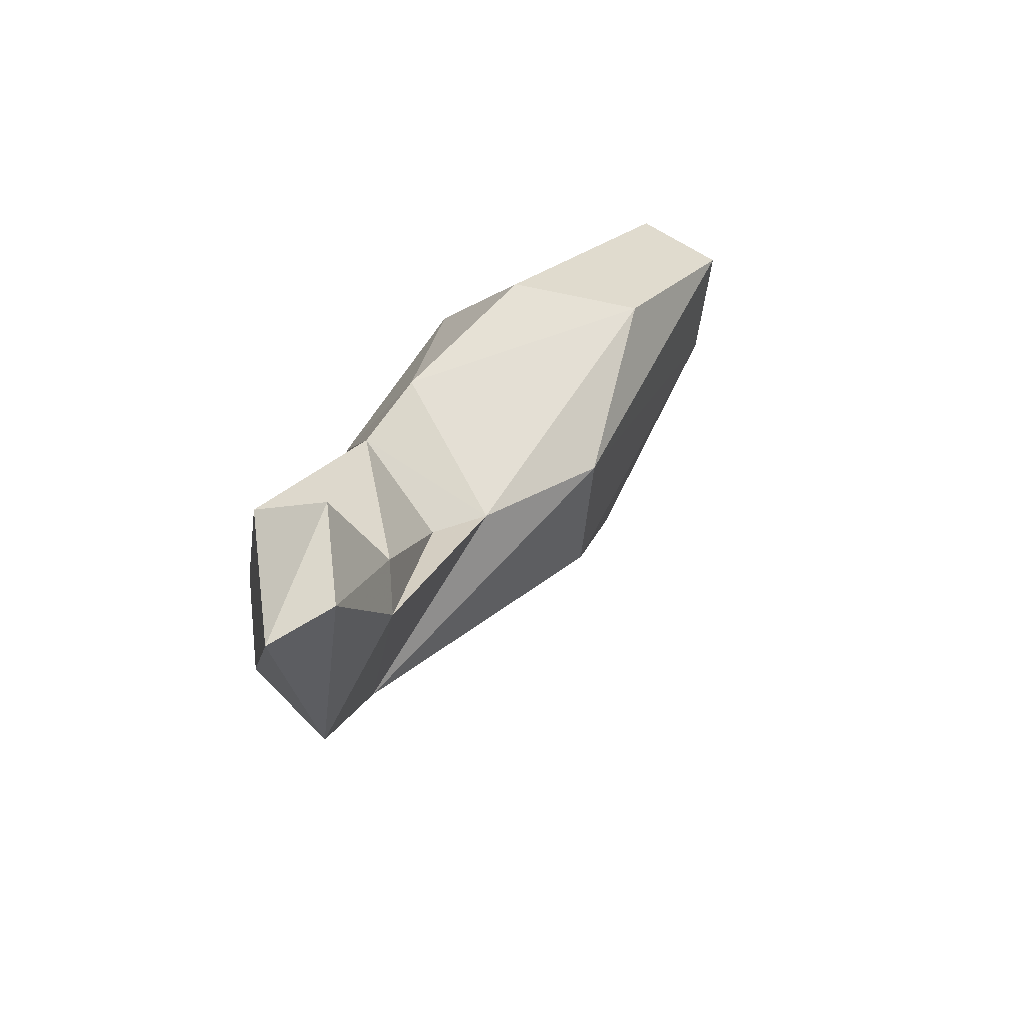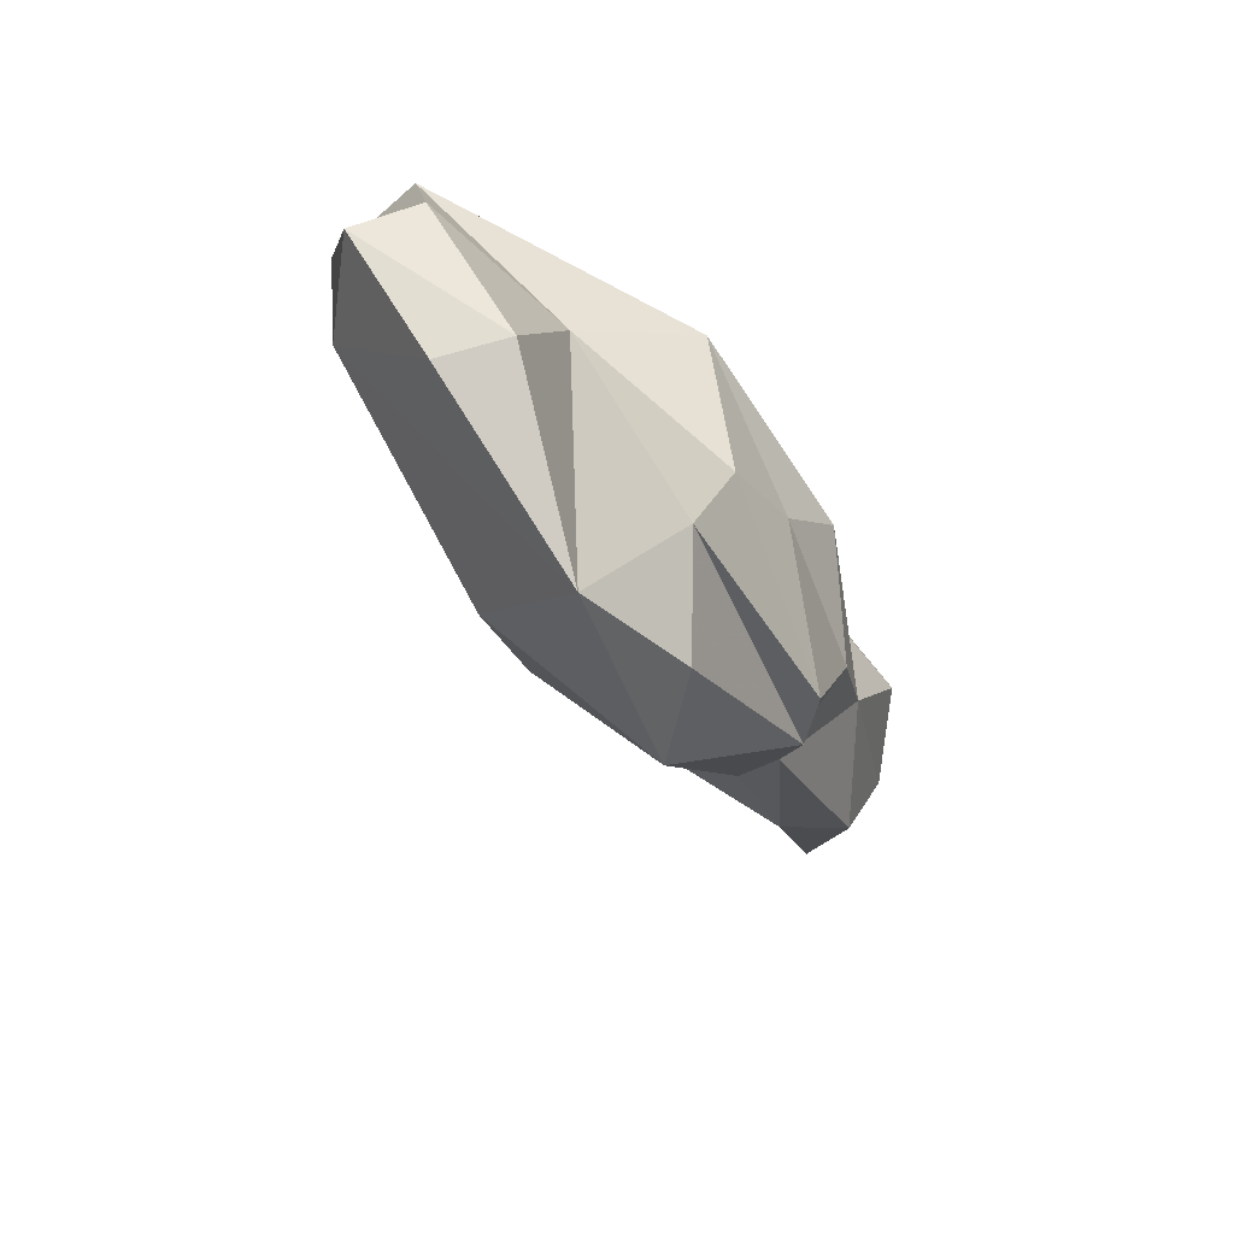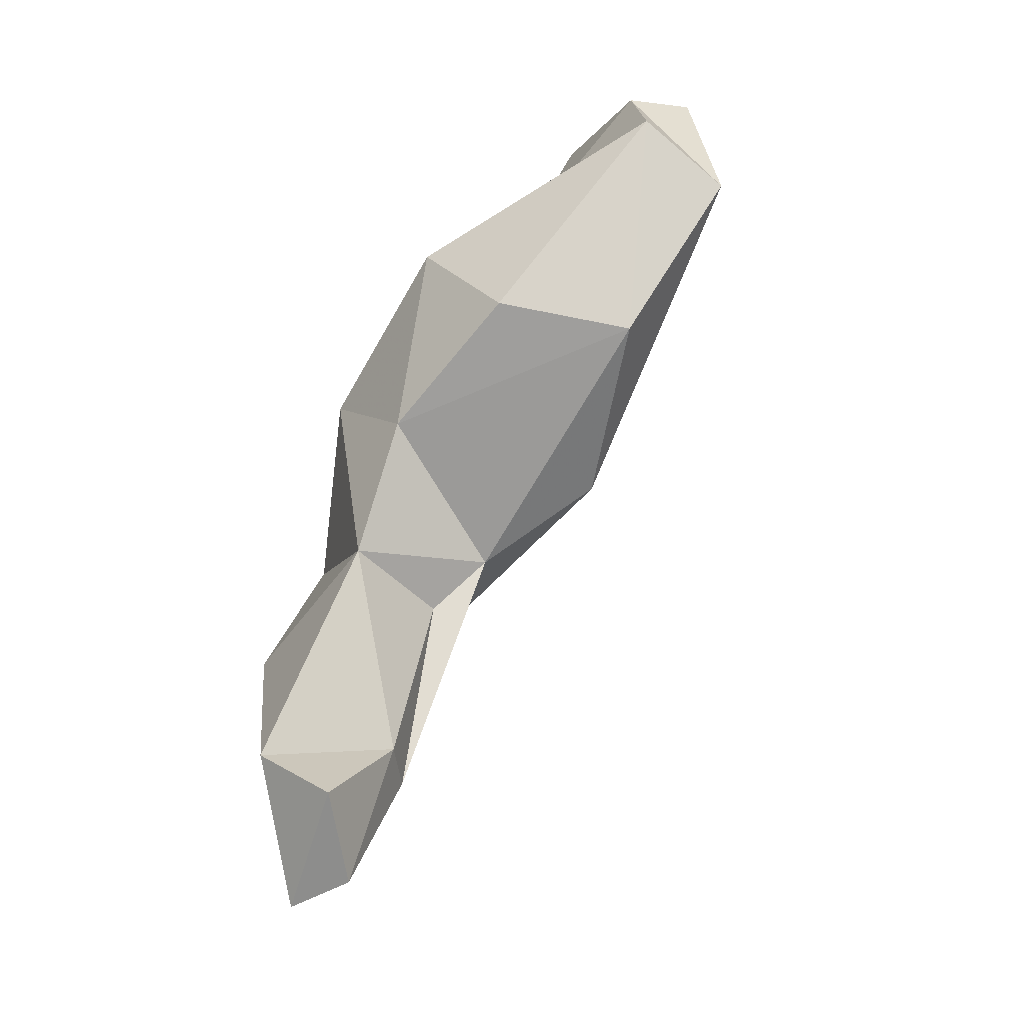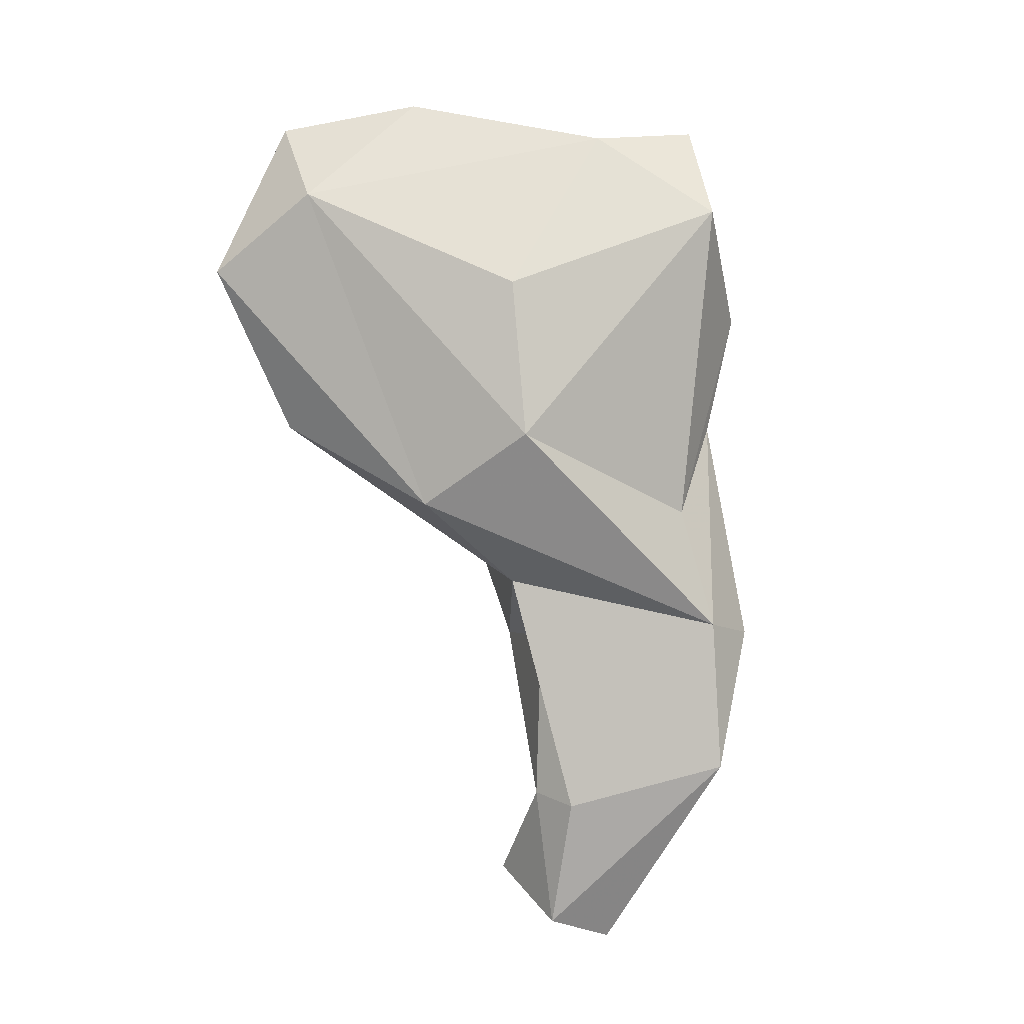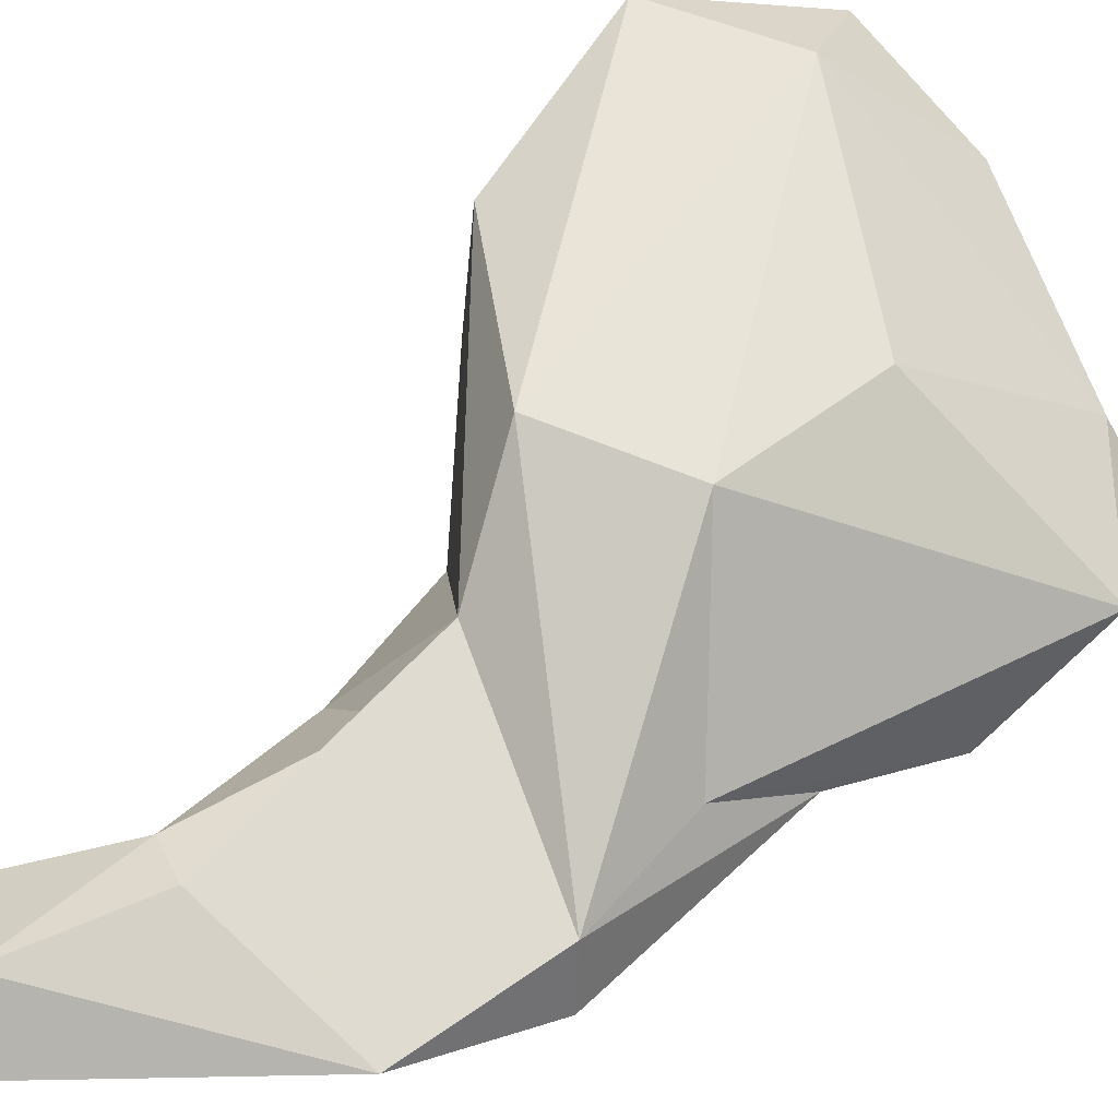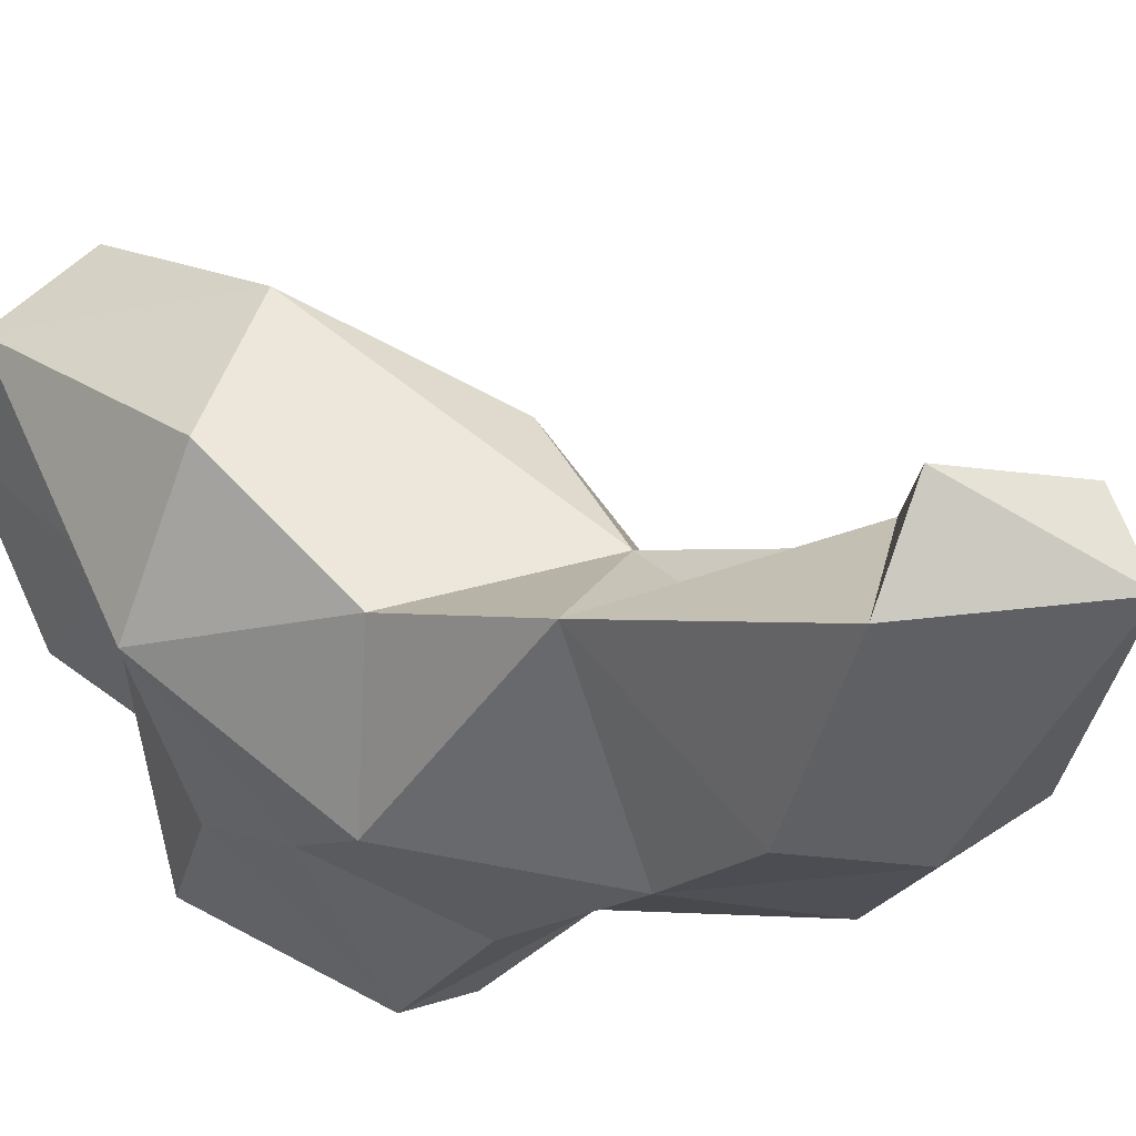
<metadata>
{"format":"obj","ext":"obj","renderer":"f3d","projection":"perspective","resolution":1024,"background":"white","views":[{"elev":-71.7,"azim":-82.1,"up":"+Y"},{"elev":68.3,"azim":96.9,"up":"+Y"},{"elev":-27.8,"azim":-77.7,"up":"+Y"},{"elev":-14.5,"azim":43.2,"up":"+Y"},{"elev":30.9,"azim":45.9,"up":"+Z"},{"elev":-31.5,"azim":-51.3,"up":"+Z"}]}
</metadata>
<code>
v 260.9 286.8 77.84
v 261.7 300 78.13
v 258.7 296.3 79.23
v 261.4 292.3 68.45
v 260.5 293.6 82.24
v 259.2 287.8 72.35
v 262.4 284.2 66.99
v 262.9 269 61.3
v 266.2 287.7 63.02
v 263.3 278.5 65.11
v 262.3 266.9 64.54
v 267.9 279.6 69.79
v 267.8 275.5 59.43
v 267.6 277.3 67.46
v 263.2 300.4 80.61
v 274 271 62.1
v 266.1 270.1 66.2
v 265.6 264.1 64.57
v 267.2 282.5 74.93
v 266.6 263.5 61.74
v 265.5 296.4 81.06
v 268.2 295.6 66.85
v 263.4 295.5 73.14
v 267.1 301.6 74.27
v 270.6 281.2 61.15
v 271.1 272.7 59.45
v 274.9 277.4 63.59
v 268.2 301.4 76.95
v 268.1 269.3 66.04
v 268 291.7 64.82
v 272.4 285 73.71
v 271.7 287.5 62.05
v 274.7 277.5 60.83
v 275.6 294.5 63.21
v 274.7 282.5 65.49
v 272.9 291.8 75.19
v 274.8 299.5 71.35
v 272.8 301.2 67.98
v 275.3 286.8 64.13
v 276.4 292.1 63.53
v 278.9 295.6 68.08
v 277.2 300.3 67.5
g foo
f 5 21 15
f 2 5 15
f 21 28 15
f 2 3 5
f 21 31 36
f 31 21 19
f 36 37 21
f 5 19 21
f 21 37 28
f 1 19 5
f 28 24 15
f 1 5 3
f 15 24 2
f 2 24 23
f 23 3 2
f 37 24 28
f 37 23 24
f 3 6 1
f 23 4 3
f 4 6 3
f 19 27 31
f 31 41 36
f 41 42 37
f 37 36 41
f 1 12 19
f 37 42 38
f 38 23 37
f 31 35 41
f 12 27 19
f 35 40 41
f 42 41 40
f 12 1 7
f 38 42 40
f 34 38 40
f 6 7 1
f 34 22 38
f 38 22 23
f 23 22 4
f 7 6 4
f 31 27 35
f 39 40 35
f 10 12 7
f 10 14 12
f 22 34 30
f 4 22 30
f 9 4 30
f 9 7 4
f 27 39 35
f 29 27 12
f 12 14 29
f 14 17 29
f 32 34 39
f 34 40 39
f 10 17 14
f 30 34 32
f 30 32 9
f 10 7 9
f 16 33 27
f 16 27 29
f 16 29 18
f 39 27 33
f 17 18 29
f 11 18 17
f 25 39 33
f 32 39 25
f 8 17 10
f 8 11 17
f 9 32 25
f 10 9 25
f 26 33 16
f 18 20 16
f 20 18 11
f 25 33 26
f 8 20 11
f 13 25 26
f 13 10 25
f 10 13 8
f 26 16 20
f 8 13 20
f 13 26 20
g

</code>
